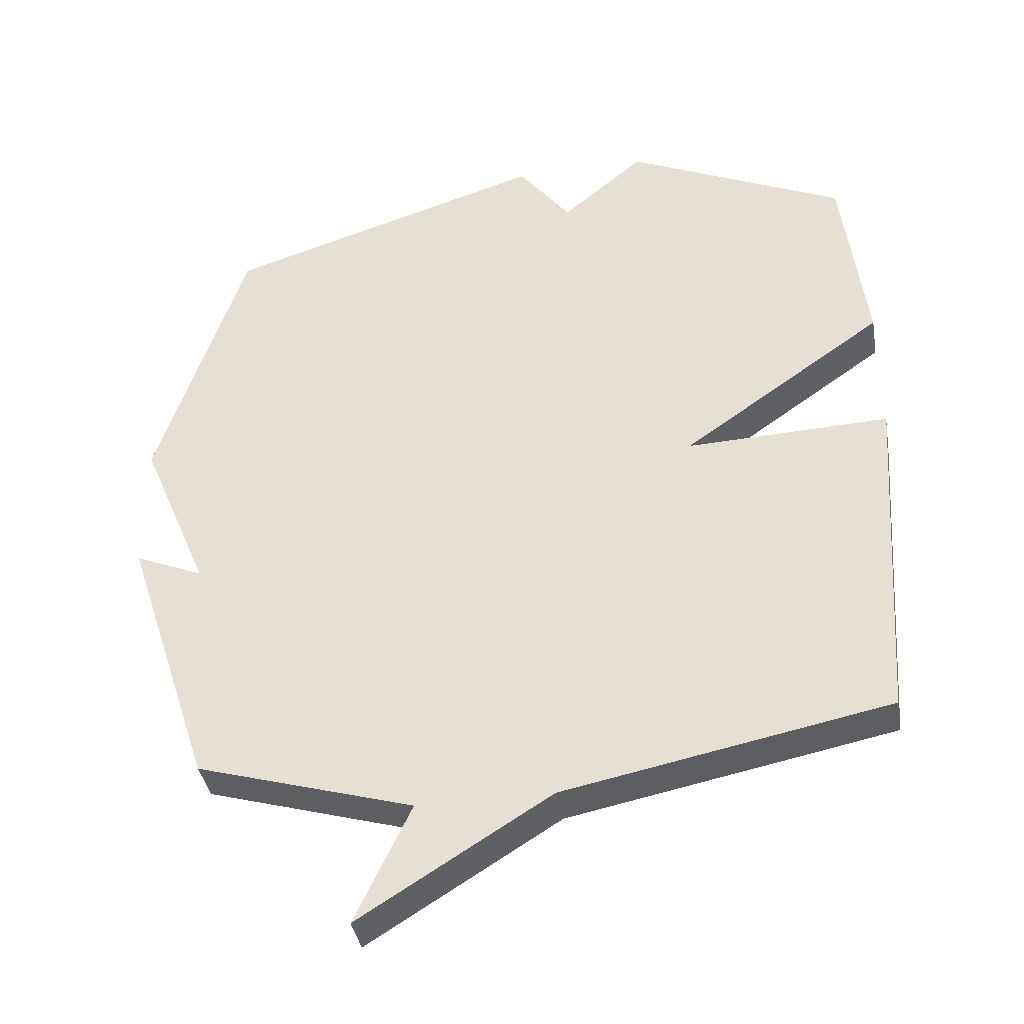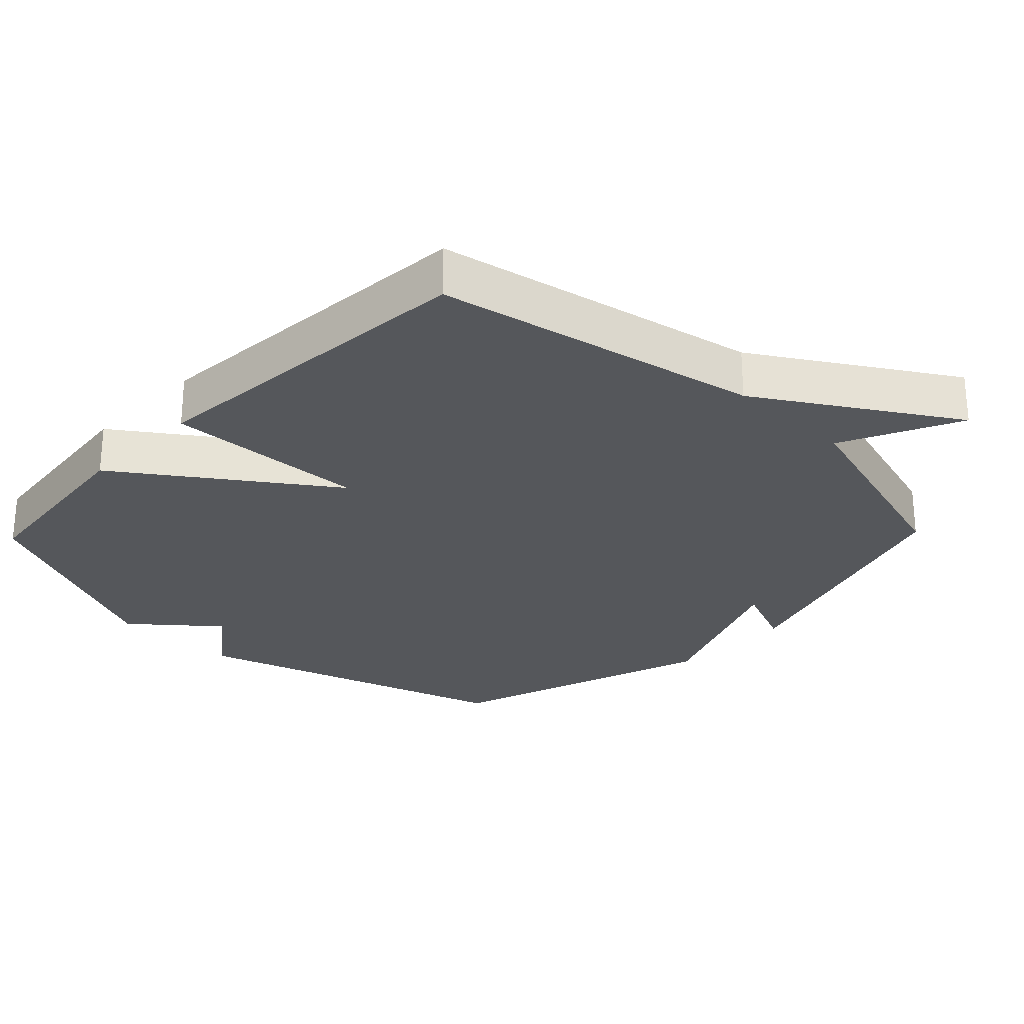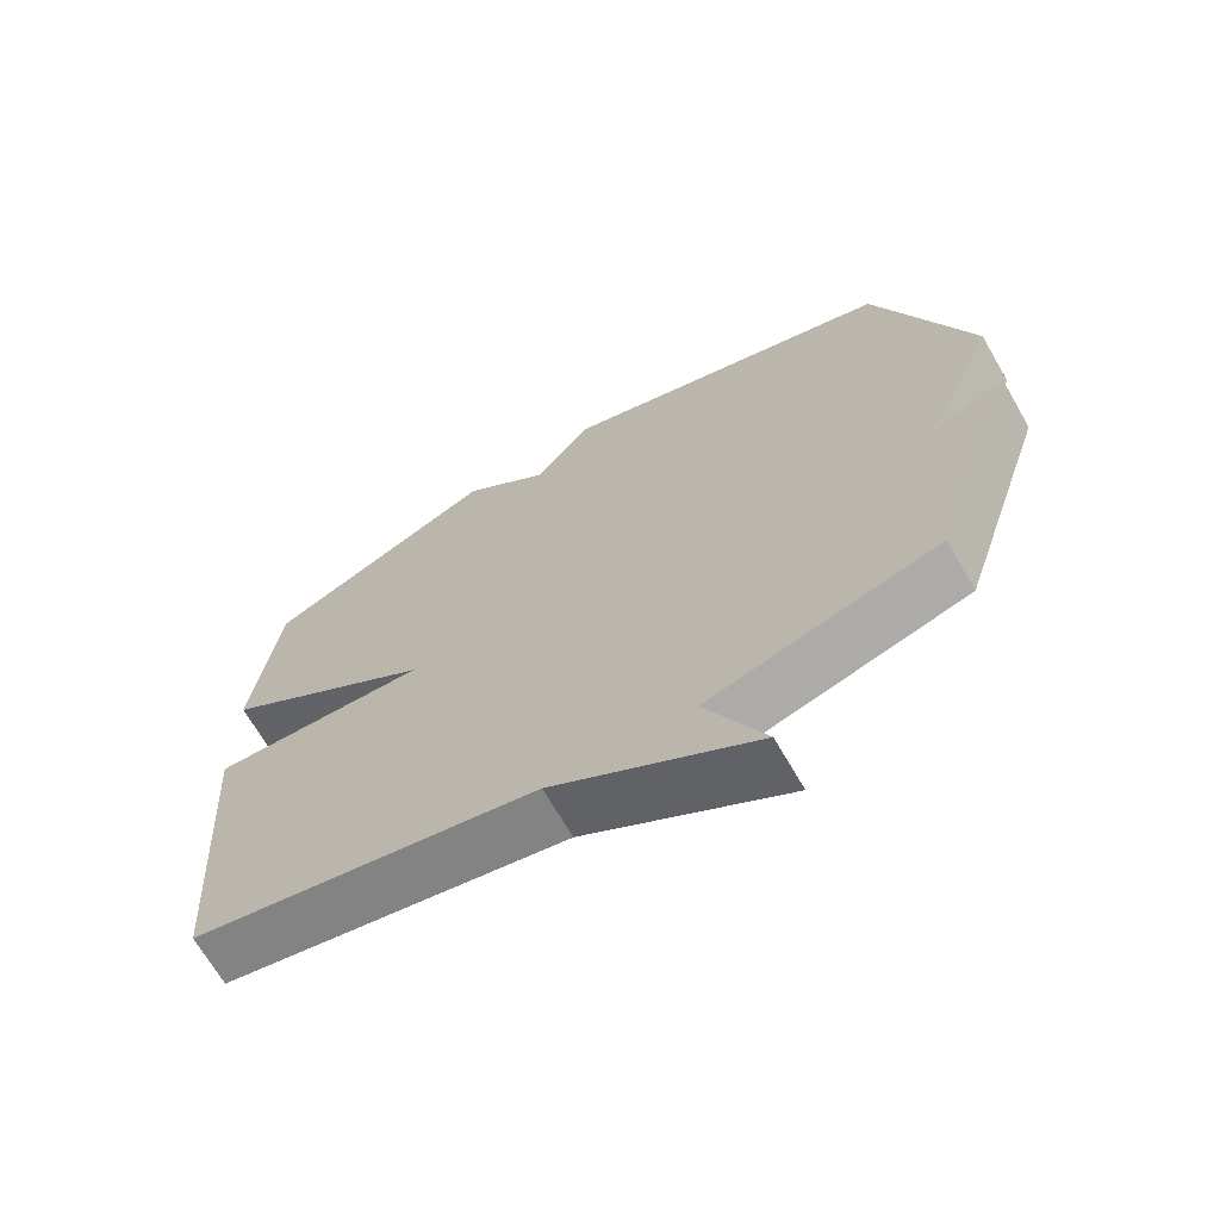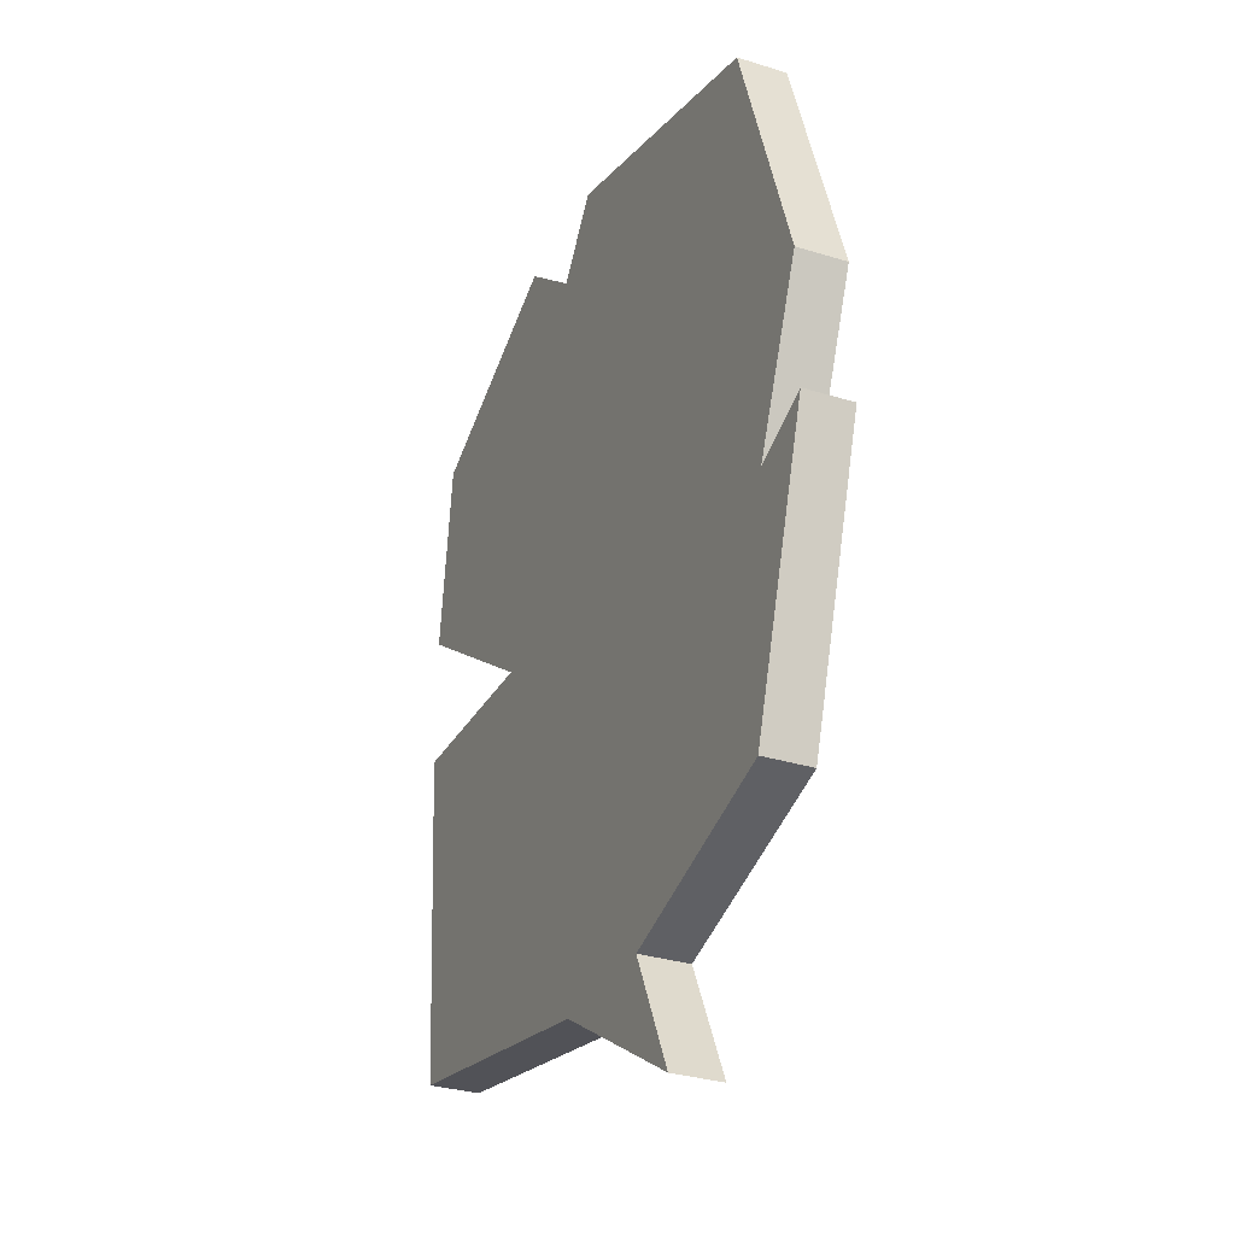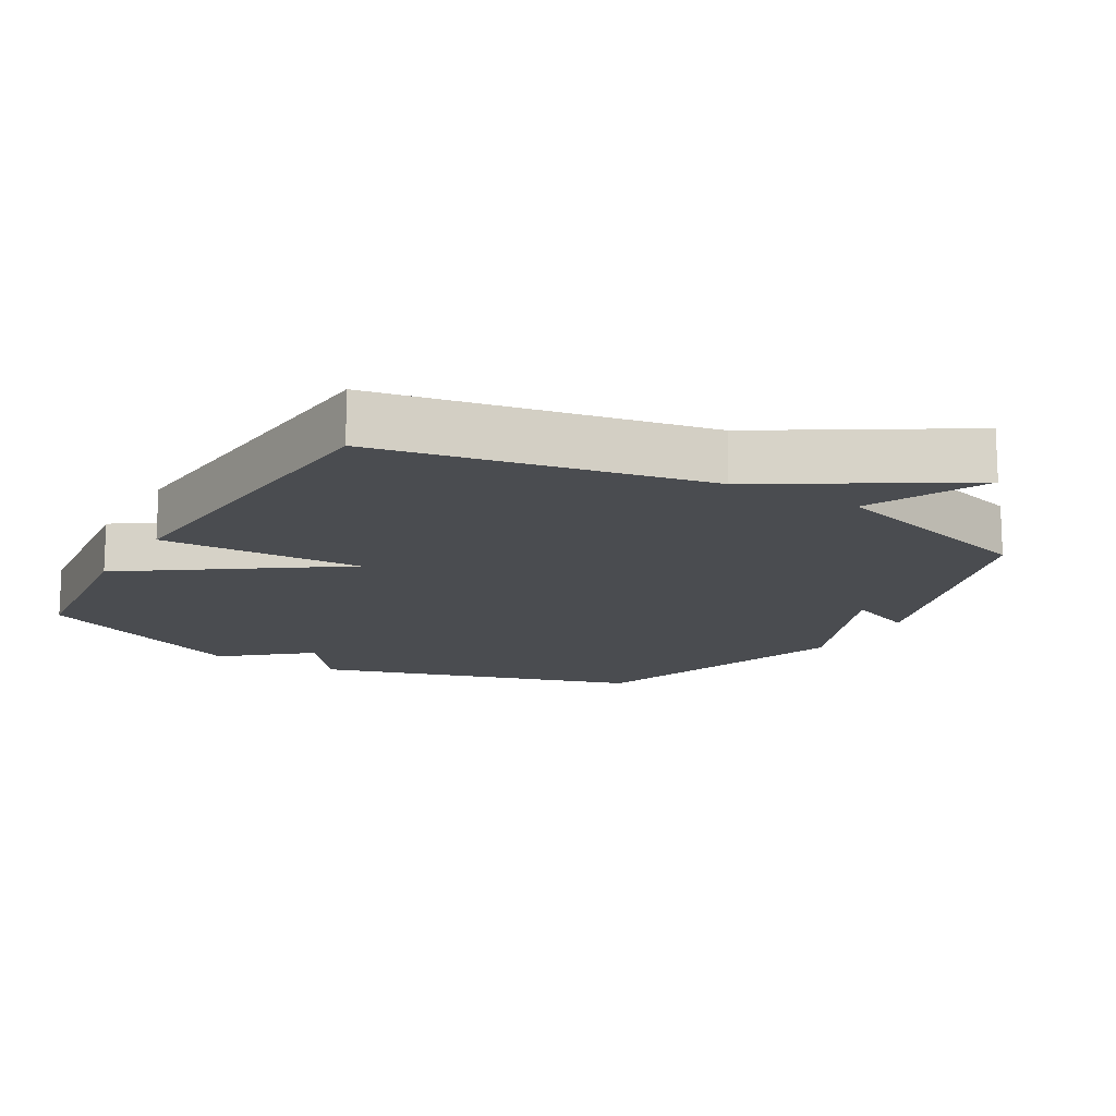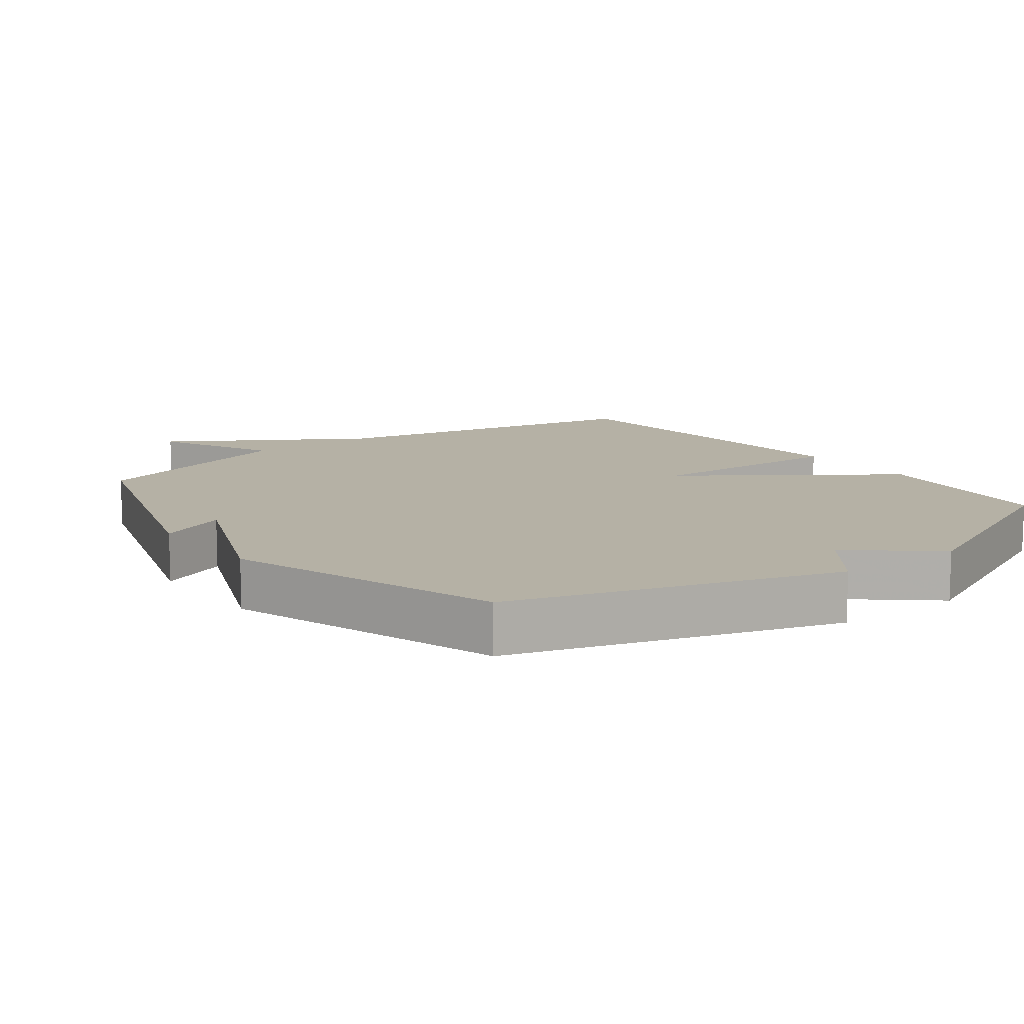
<metadata>
{"format":"obj","ext":"obj","renderer":"f3d","projection":"perspective","resolution":1024,"background":"white","views":[{"elev":-38.6,"azim":9.8,"up":"+Z"},{"elev":-26.6,"azim":136.0,"up":"+Y"},{"elev":-68.5,"azim":-150.0,"up":"+Z"},{"elev":-31.8,"azim":-113.7,"up":"+Z"},{"elev":-14.7,"azim":149.6,"up":"+Y"},{"elev":11.8,"azim":-37.0,"up":"+Y"}]}
</metadata>
<code>
v 0.5 0.07 0.5
v 0.535 0.07 0.213
v 0.235 0.07 0.002
v 0.535 0.07 0.013
v 0.5 0.07 -0.5
v 0.02 0.07 -0.595
v -0.263 0.07 -0.771
v -0.18 0.07 -0.595
v -0.5 0.07 -0.5
v -0.63 0.07 -0.102
v -0.529 0.07 -0.144
v -0.63 0.07 0.098
v -0.5 0.07 0.5
v -0.024 0.07 0.648
v 0.054 0.07 0.545
v 0.176 0.07 0.648
v 0.5 0 0.5
v 0.535 0 0.213
v 0.235 0 0.002
v 0.535 0 0.013
v 0.5 0 -0.5
v 0.02 0 -0.595
v -0.263 0 -0.771
v -0.18 0 -0.595
v -0.5 0 -0.5
v -0.63 0 -0.102
v -0.529 0 -0.144
v -0.63 0 0.098
v -0.5 0 0.5
v -0.024 0 0.648
v 0.054 0 0.545
v 0.176 0 0.648
f 1 2 3
f 16 1 3
f 15 16 3
f 14 15 3
f 13 14 3
f 12 13 3
f 11 12 3
f 8 9 10 11
f 4 5 6
f 3 4 6
f 11 3 6
f 8 11 6
f 6 7 8
f 19 18 17
f 19 17 32
f 19 32 31
f 19 31 30
f 19 30 29
f 19 29 28
f 19 28 27
f 27 26 25 24
f 22 21 20
f 22 20 19
f 22 19 27
f 22 27 24
f 24 23 22
f 1 17 18 2
f 2 18 19 3
f 3 19 20 4
f 4 20 21 5
f 5 21 22 6
f 6 22 23 7
f 7 23 24 8
f 8 24 25 9
f 9 25 26 10
f 10 26 27 11
f 11 27 28 12
f 12 28 29 13
f 13 29 30 14
f 14 30 31 15
f 15 31 32 16
f 16 32 17 1

</code>
